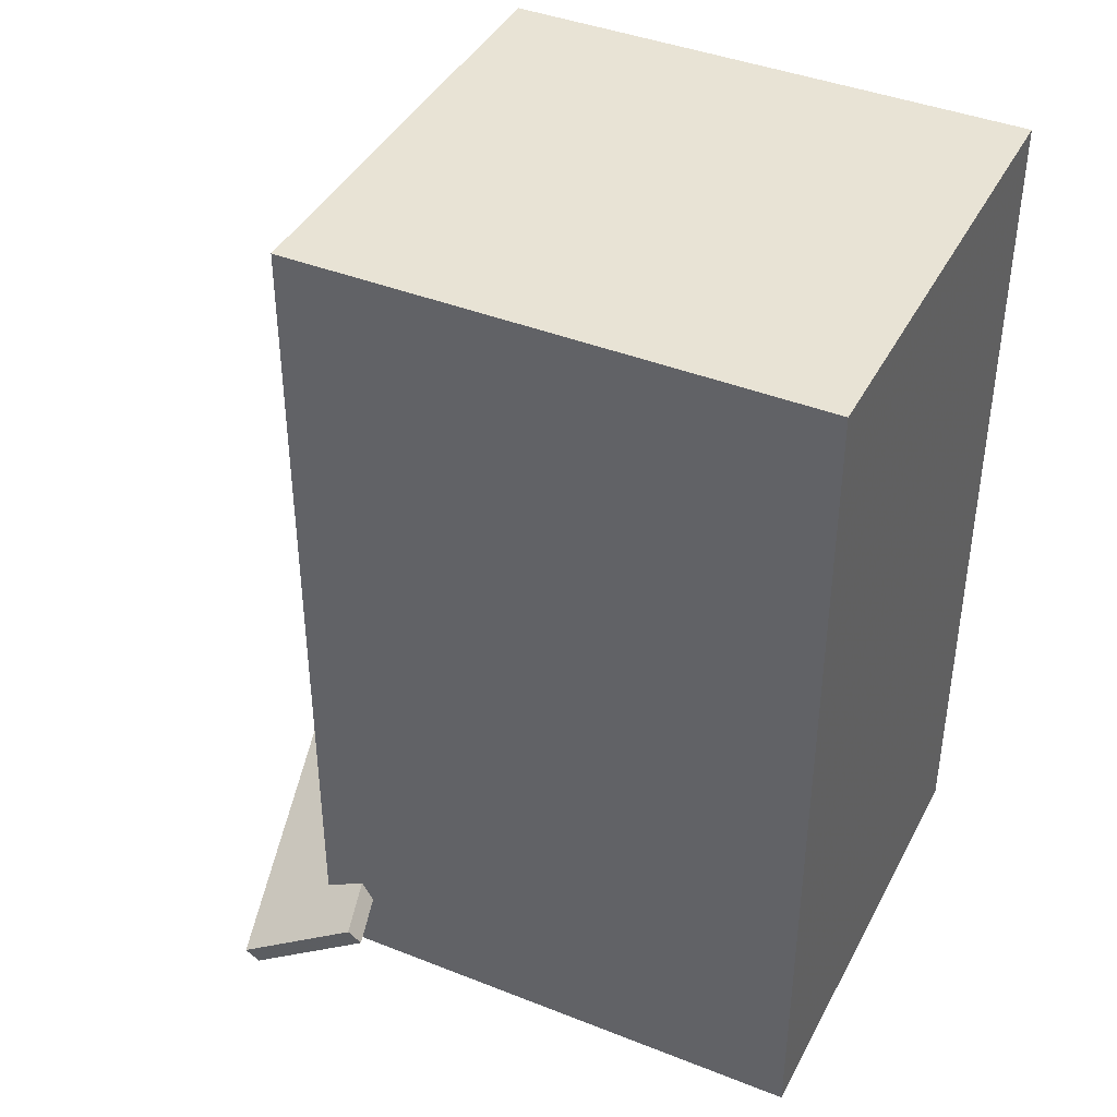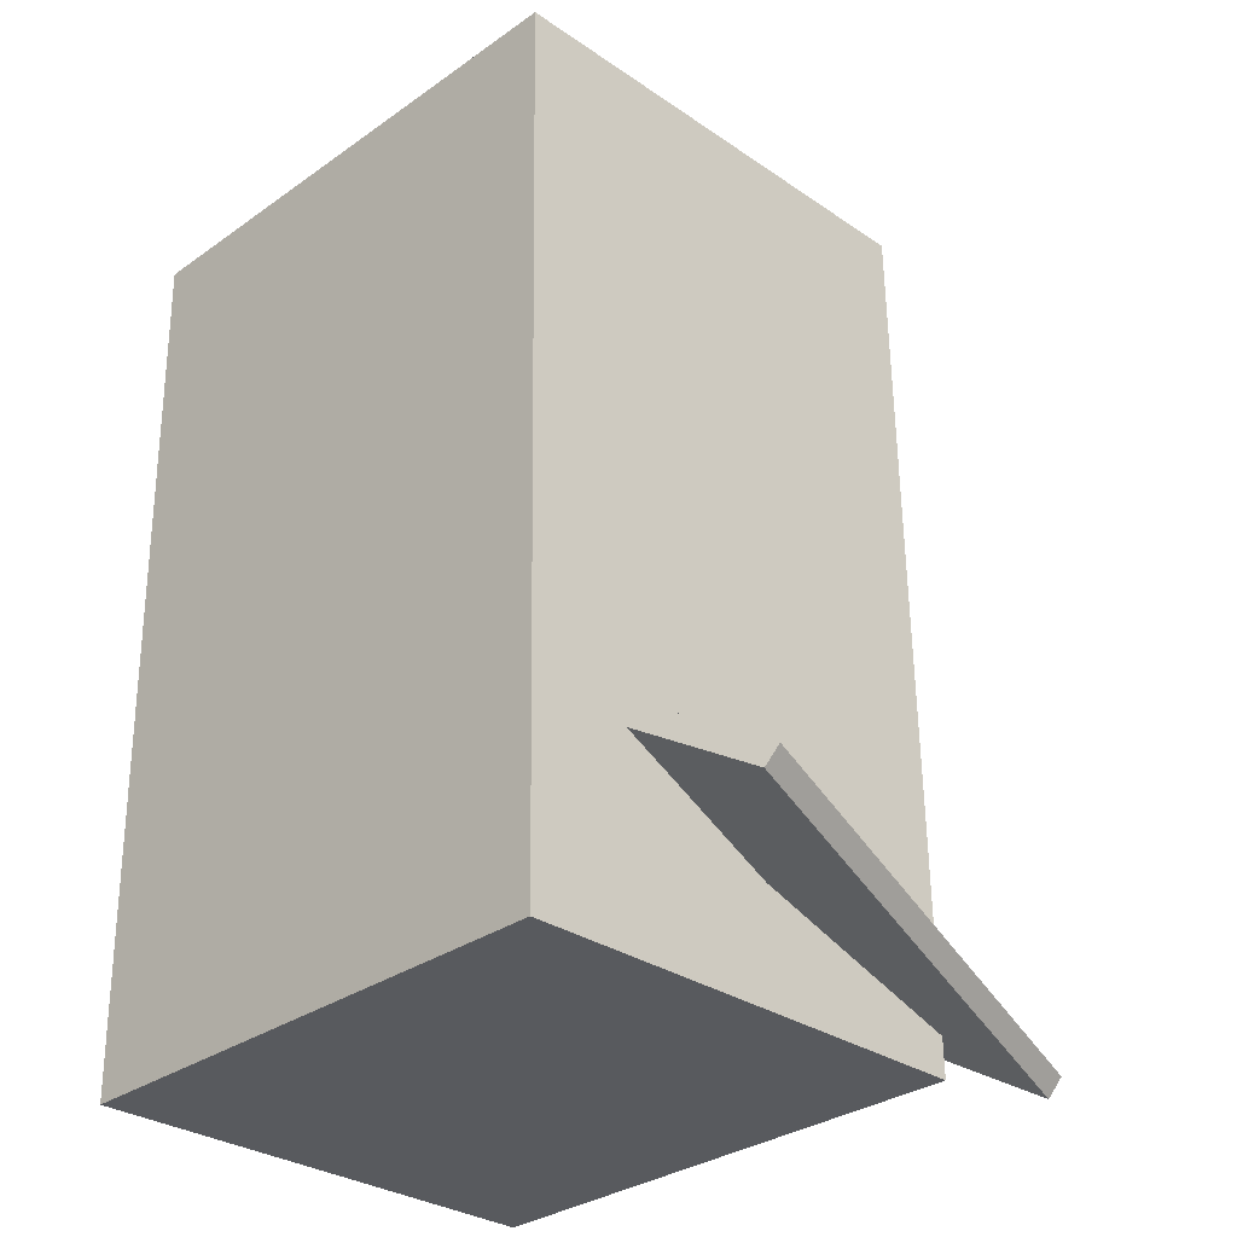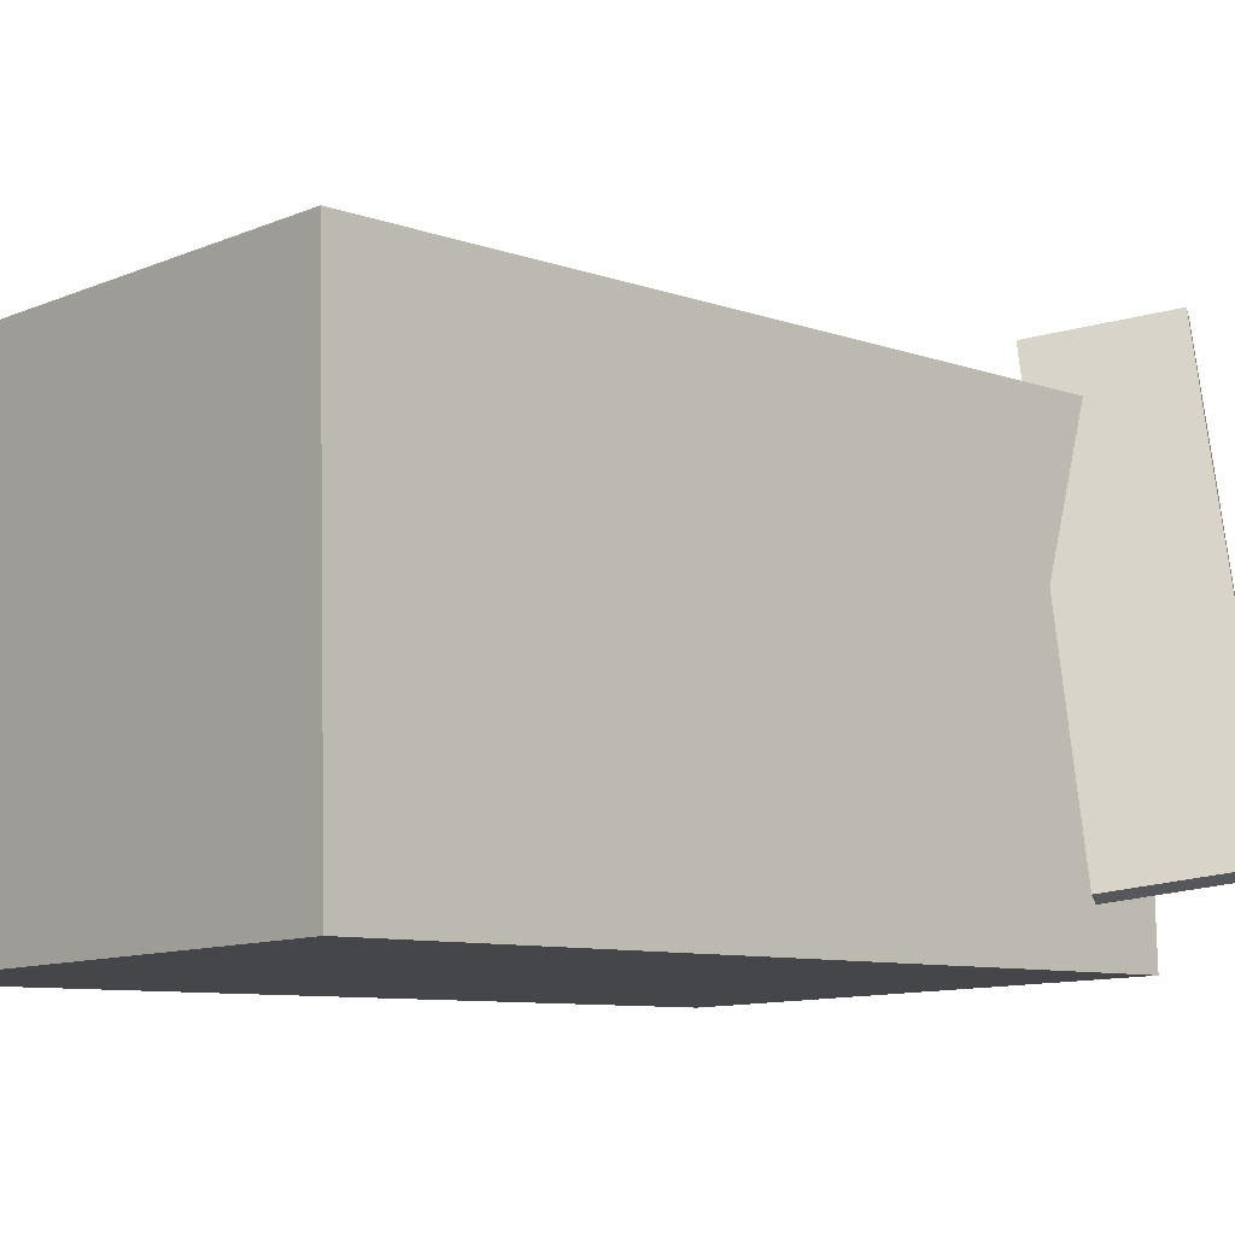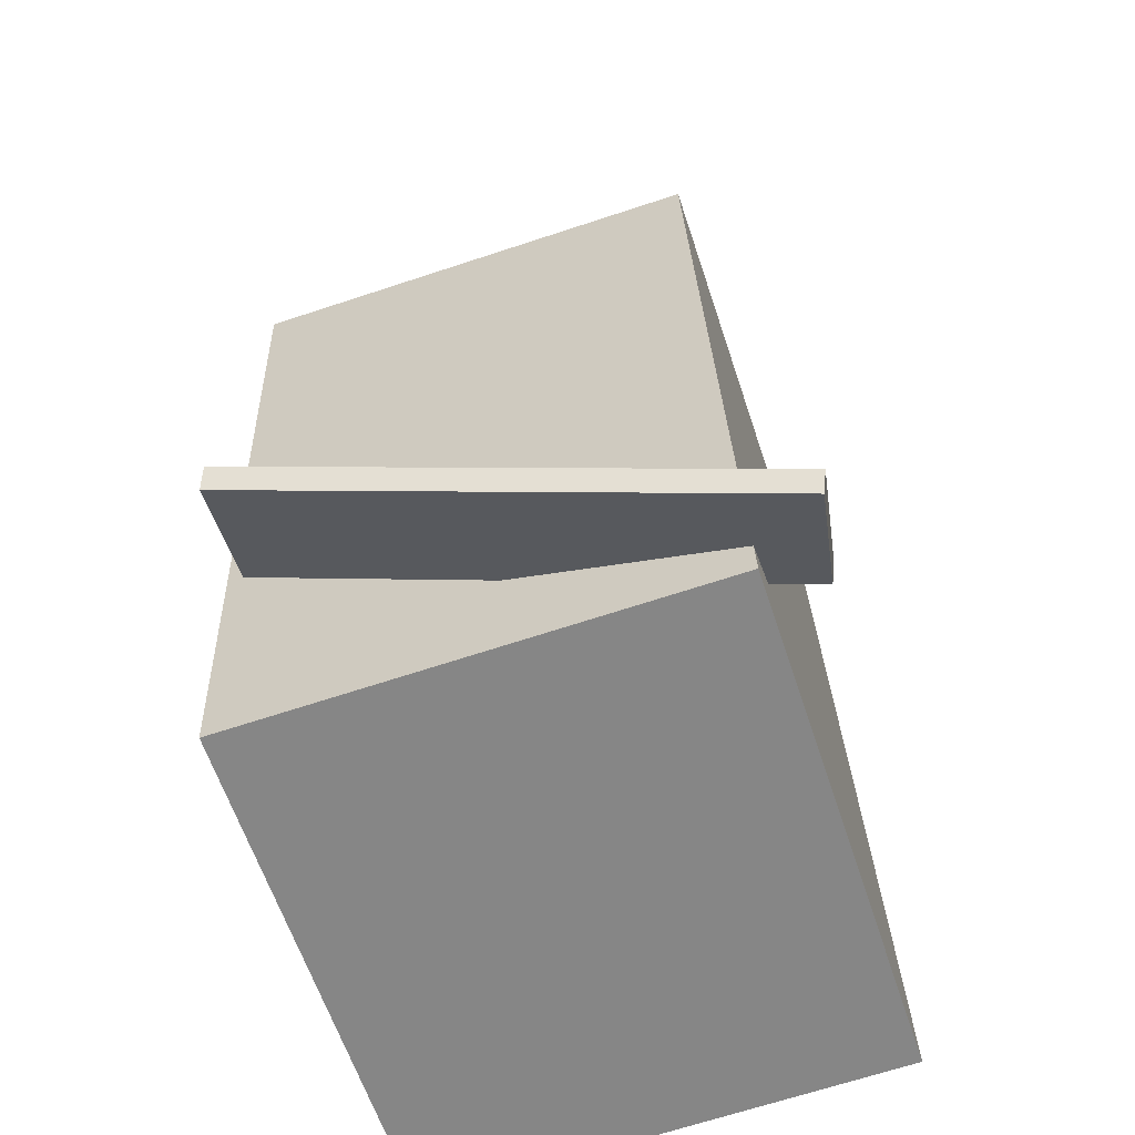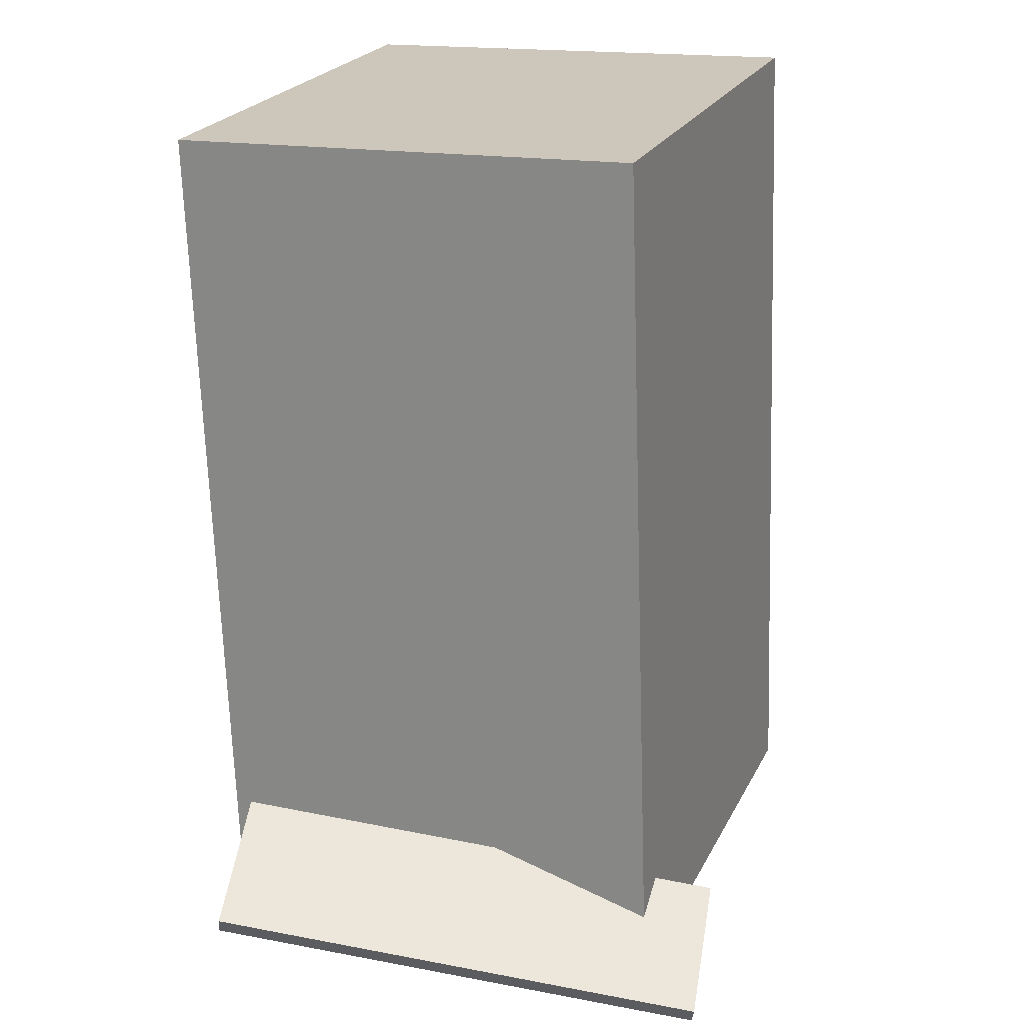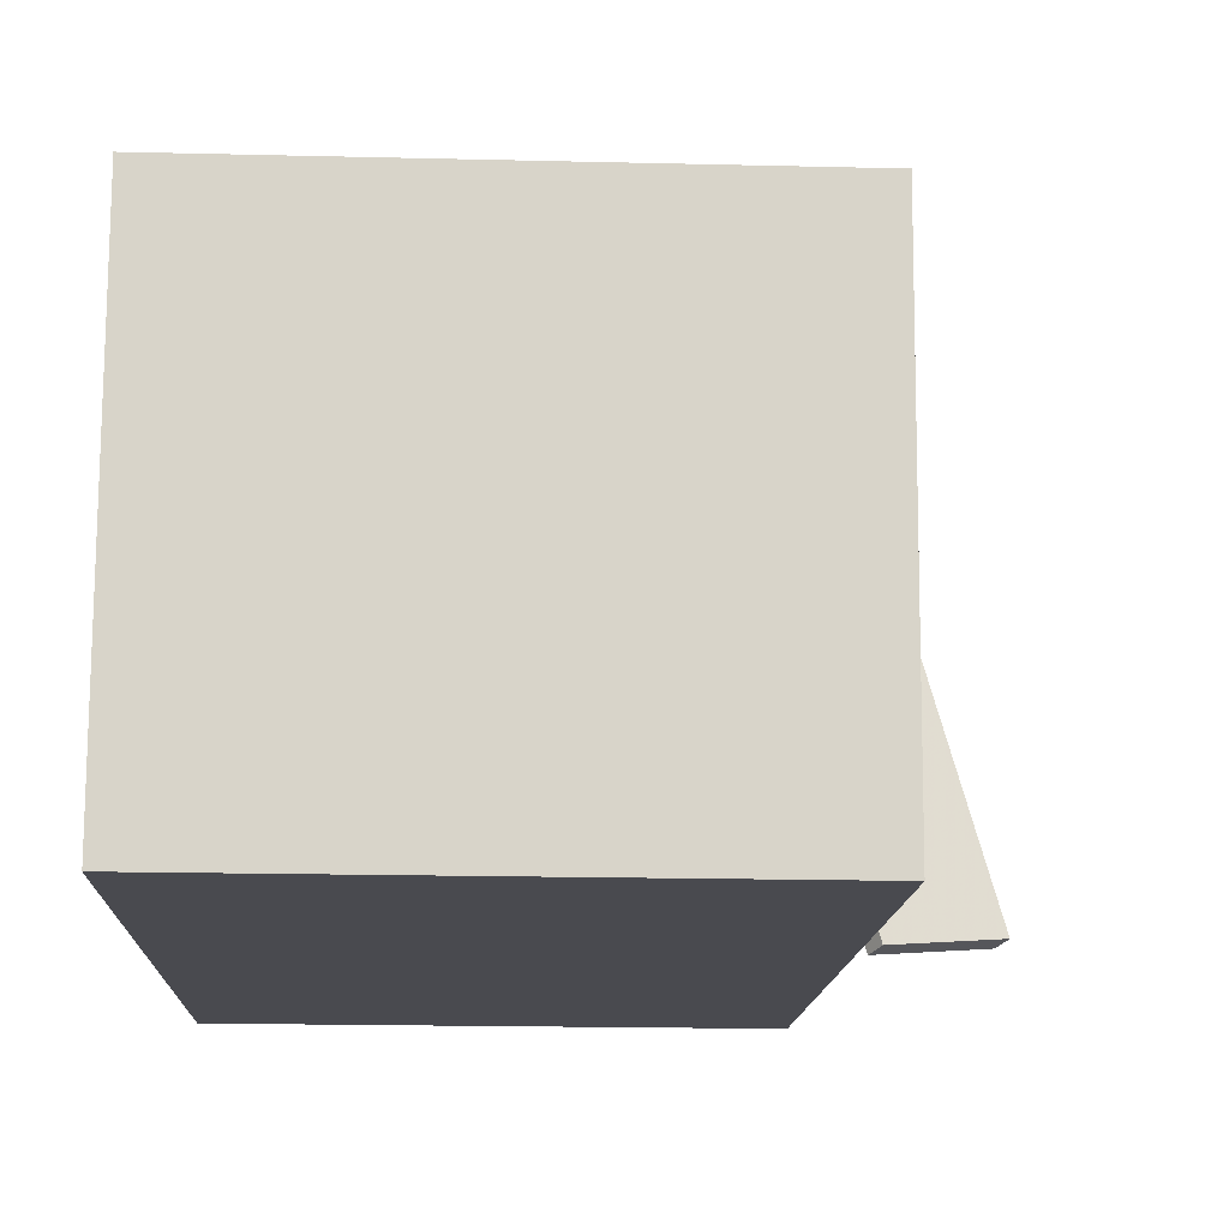
<metadata>
{"format":"obj","ext":"obj","renderer":"f3d","projection":"perspective","resolution":1024,"background":"white","views":[{"elev":43.1,"azim":25.5,"up":"+Y"},{"elev":-32.5,"azim":-135.2,"up":"+Y"},{"elev":-11.2,"azim":-133.6,"up":"+Z"},{"elev":-62.2,"azim":-72.0,"up":"+Y"},{"elev":21.7,"azim":-69.7,"up":"+Y"},{"elev":-15.2,"azim":178.2,"up":"+Z"}]}
</metadata>
<code>
v -0.3099 -0.2533 -0.1737
v -0.1919 -0.3265 0.2951
v -0.2993 -0.2716 -0.1793
v -0.1812 -0.3448 0.2895
v -0.4268 -0.3266 -0.1558
v -0.3088 -0.3999 0.313
v -0.4162 -0.3449 -0.1613
v -0.2982 -0.4182 0.3075
f 1.0 7.0 5.0
f 1.0 3.0 7.0
f 1.0 4.0 3.0
f 1.0 2.0 4.0
f 3.0 8.0 7.0
f 3.0 4.0 8.0
f 5.0 7.0 8.0
f 5.0 8.0 6.0
f 1.0 5.0 6.0
f 1.0 6.0 2.0
f 2.0 6.0 8.0
f 2.0 8.0 4.0
v -0.2442 -0.42 -0.2203
v -0.2458 -0.4058 0.2418
v -0.2564 0.4324 -0.2466
v -0.258 0.4466 0.2155
v 0.2667 -0.4126 -0.2188
v 0.2651 -0.3984 0.2433
v 0.2545 0.4397 -0.245
v 0.2529 0.4539 0.2171
f 9.0 15.0 13.0
f 9.0 11.0 15.0
f 9.0 12.0 11.0
f 9.0 10.0 12.0
f 11.0 16.0 15.0
f 11.0 12.0 16.0
f 13.0 15.0 16.0
f 13.0 16.0 14.0
f 9.0 13.0 14.0
f 9.0 14.0 10.0
f 10.0 14.0 16.0
f 10.0 16.0 12.0

</code>
